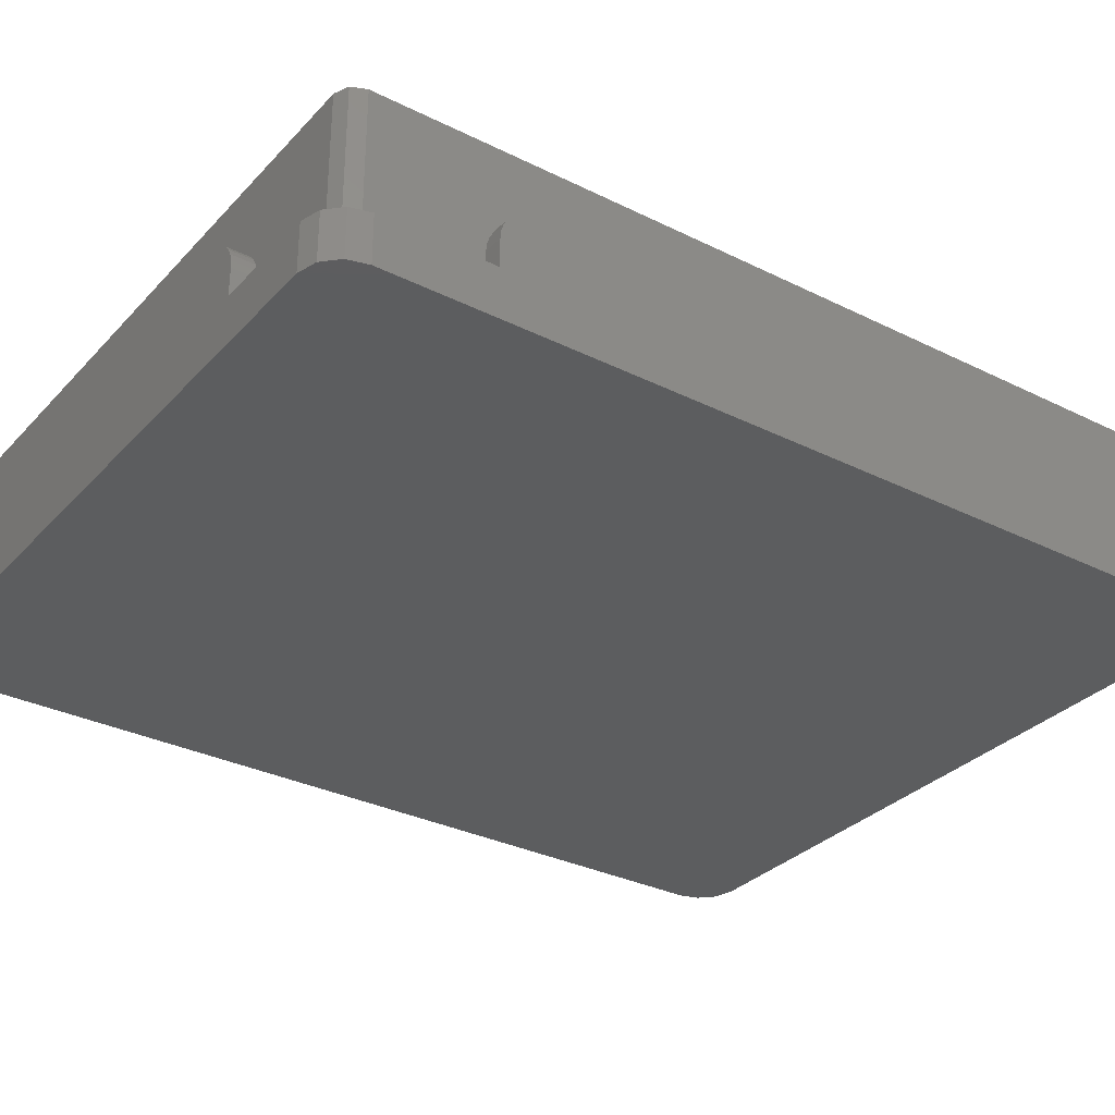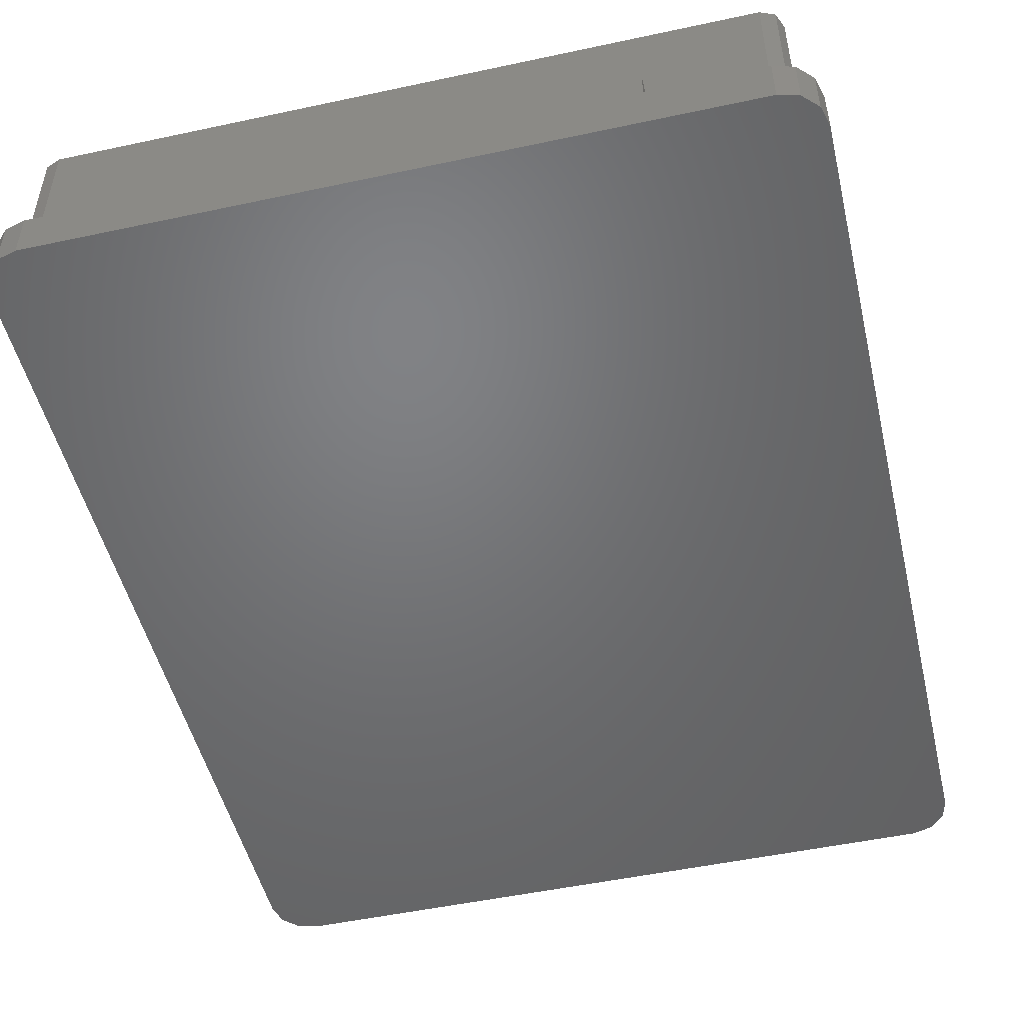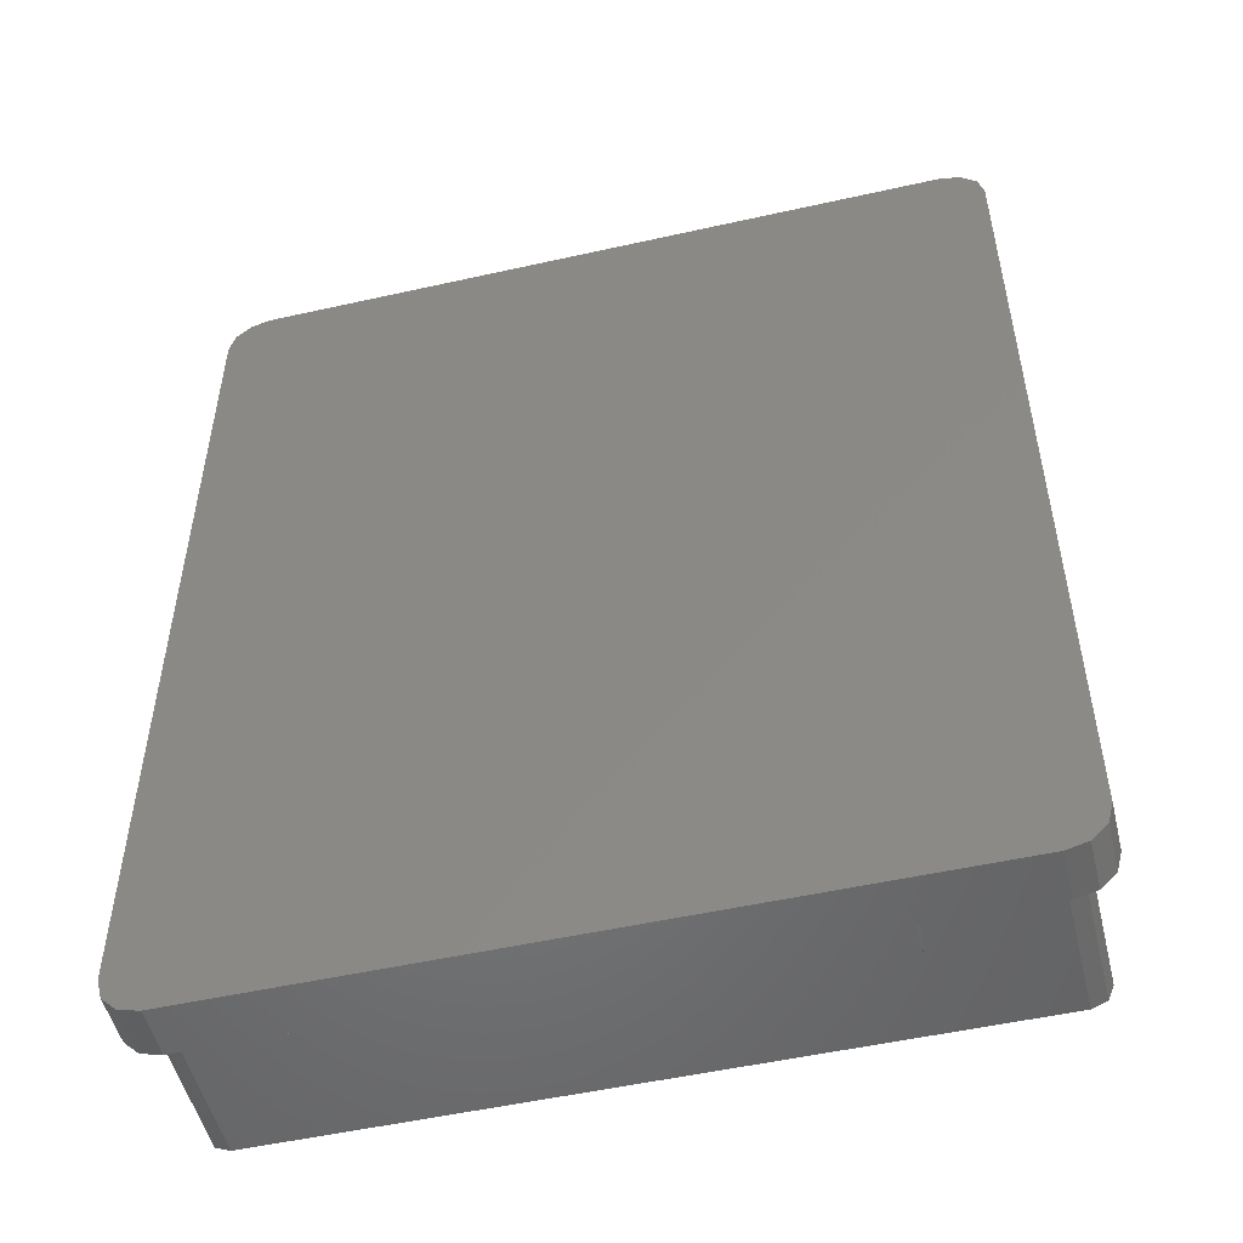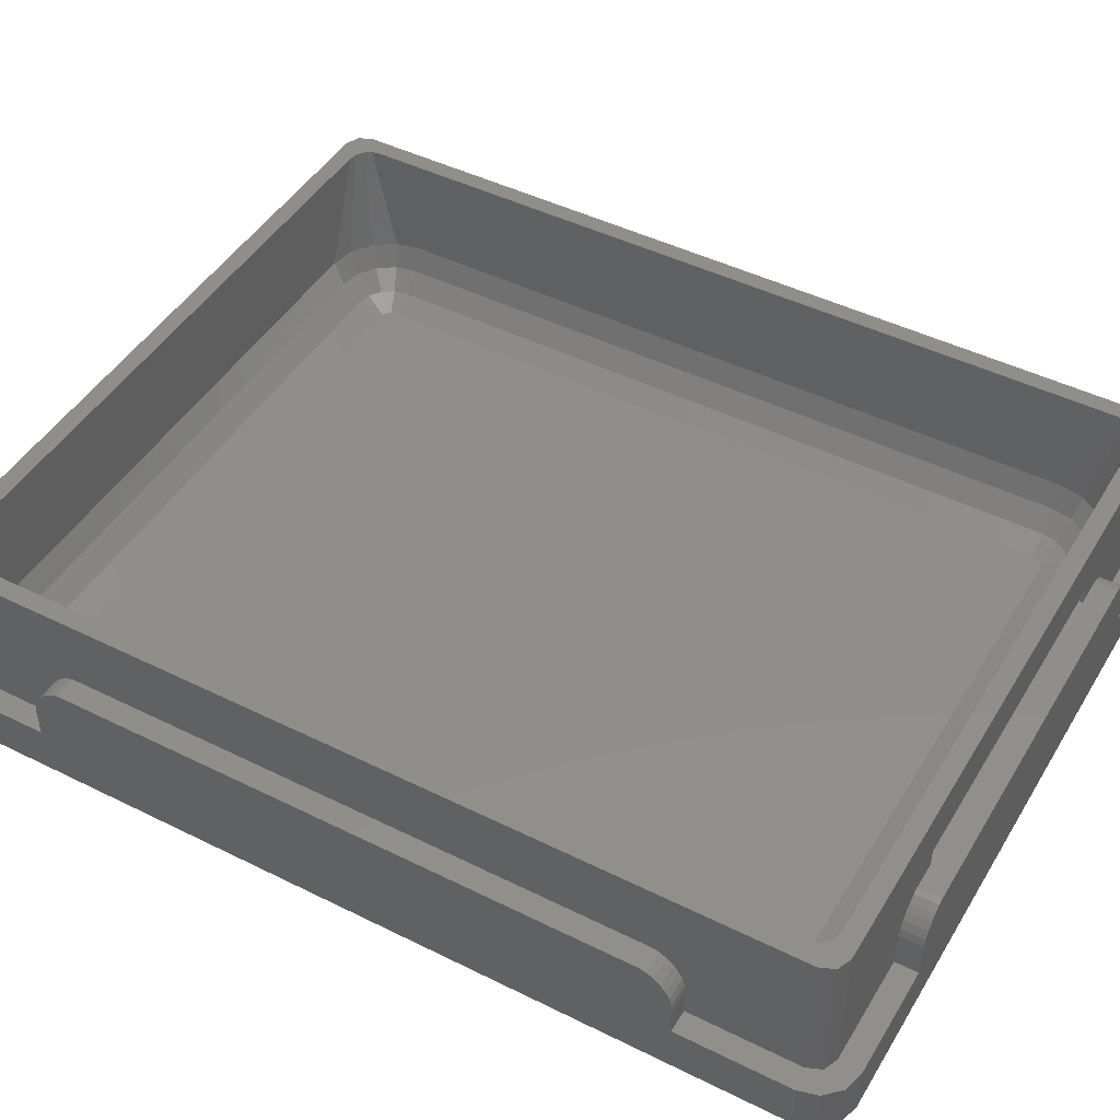
<metadata>
{"format":"stl","ext":"stl","renderer":"f3d","projection":"perspective","resolution":1024,"background":"white","views":[{"elev":-31.7,"azim":55.0,"up":"+Z"},{"elev":-50.0,"azim":-166.7,"up":"+Z"},{"elev":-51.4,"azim":-166.3,"up":"+Y"},{"elev":46.1,"azim":-60.4,"up":"+Z"}]}
</metadata>
<code>
# stl→obj: 312 verts, 620 faces
v 41.25 3 8.667
v 15.75 3 8.667
v 41.25 1.7 8.667
v 43.42 0 8.667
v 43.42 1.7 8.667
v 15.75 1.7 8.667
v 13.68 0 8.667
v 13.68 1.7 8.667
v 15.75 69.05 8.667
v 41.25 67.75 8.667
v 41.25 69.05 8.667
v 15.75 67.75 8.667
v 0 57.17 8.667
v 1.7 13.68 8.667
v 1.7 57.17 8.667
v 0 13.68 8.667
v 13.68 70.75 8.667
v 43.42 69.25 8.667
v 43.42 70.75 8.667
v 13.68 69.25 8.667
v 55.5 57.17 8.667
v 57 13.68 8.667
v 57 57.17 8.667
v 55.5 13.68 8.667
v 1.7 67.55 3.667
v 2.139 68.61 14.13
v 2.139 68.61 3.667
v 1.7 67.55 14.13
v 55.3 3.2 14.13
v 55.3 67.55 3.667
v 55.3 67.55 14.13
v 55.3 3.2 3.667
v 3.2 69.05 3.667
v 3.2 69.05 14.13
v 54.86 68.61 3.667
v 53.8 69.05 14.13
v 54.86 68.61 14.13
v 53.8 69.05 3.667
v 1.7 11.4 3.667
v 1.7 3.2 3.667
v 1.7 11.4 5.767
v 1.7 59.45 5.767
v 1.7 59.45 3.667
v 1.7 59.39 6.352
v 1.7 59.22 6.915
v 1.7 58.94 7.433
v 1.7 58.57 7.888
v 1.7 58.12 8.261
v 1.7 57.6 8.538
v 1.7 11.46 6.352
v 1.7 11.63 6.915
v 1.7 3.2 14.13
v 1.7 11.91 7.433
v 1.7 12.28 7.888
v 1.7 12.73 8.261
v 1.7 13.25 8.538
v 3.2 1.7 14.13
v 15.75 1.7 9.967
v 53.8 1.7 14.13
v 13.25 1.7 8.538
v 12.73 1.7 8.261
v 12.28 1.7 7.888
v 11.91 1.7 7.433
v 11.63 1.7 6.915
v 3.2 1.7 3.667
v 11.46 1.7 6.352
v 11.4 1.7 5.767
v 11.4 1.7 3.667
v 41.25 1.7 9.967
v 43.85 1.7 8.538
v 44.37 1.7 8.261
v 44.82 1.7 7.888
v 45.19 1.7 7.433
v 45.47 1.7 6.915
v 53.8 1.7 3.667
v 45.64 1.7 6.352
v 45.7 1.7 5.767
v 45.7 1.7 3.667
v 54.86 2.139 14.13
v 54.86 2.139 3.667
v 2.139 2.139 3.667
v 2.139 2.139 14.13
v 41.25 69.05 9.967
v 15.75 69.05 9.967
v 0 11.4 3.667
v 0.4019 1.5 3.667
v 0 3 3.667
v 1.5 0.4019 3.667
v 11.4 0 3.667
v 3 0 3.667
v 11.4 70.75 3.667
v 11.4 69.25 3.667
v 3 70.75 3.667
v 1.5 70.35 3.667
v 0.4019 69.25 3.667
v 0 67.75 3.667
v 0 59.45 3.667
v 57 67.75 3.667
v 56.6 69.25 3.667
v 55.5 70.35 3.667
v 57 59.45 3.667
v 55.5 59.45 3.667
v 55.5 11.4 3.667
v 54 70.75 3.667
v 45.7 70.75 3.667
v 45.7 69.25 3.667
v 57 3 3.667
v 57 11.4 3.667
v 55.5 0.4019 3.667
v 56.6 1.5 3.667
v 54 0 3.667
v 45.7 0 3.667
v 45.64 0 6.352
v 45.7 0 5.767
v 11.91 0 7.433
v 12.28 0 7.888
v 12.73 0 8.261
v 11.46 0 6.352
v 11.63 0 6.915
v 44.37 0 8.261
v 43.85 0 8.538
v 45.47 0 6.915
v 3 0 0
v 54 0 0
v 13.25 0 8.538
v 11.4 0 5.767
v 44.82 0 7.888
v 45.19 0 7.433
v 45.64 69.25 6.352
v 45.7 70.75 5.767
v 45.64 70.75 6.352
v 45.7 69.25 5.767
v 11.63 69.25 6.915
v 11.91 70.75 7.433
v 11.63 70.75 6.915
v 11.91 69.25 7.433
v 12.28 70.75 7.888
v 12.28 69.25 7.888
v 12.73 69.25 8.261
v 12.73 70.75 8.261
v 11.46 69.25 6.352
v 11.46 70.75 6.352
v 43.85 70.75 8.538
v 44.37 69.25 8.261
v 44.37 70.75 8.261
v 43.85 69.25 8.538
v 45.47 69.25 6.915
v 45.47 70.75 6.915
v 13.25 69.25 8.538
v 11.4 69.25 5.767
v 44.82 69.25 7.888
v 45.19 69.25 7.433
v 45.19 70.75 7.433
v 44.82 70.75 7.888
v 11.4 70.75 5.767
v 13.25 70.75 8.538
v 0 59.22 6.915
v 0 59.39 6.352
v 0 59.45 5.767
v 0 11.63 6.915
v 0 11.91 7.433
v 0 11.46 6.352
v 0 11.4 5.767
v 0 13.25 8.538
v 0 12.28 7.888
v 0 12.73 8.261
v 0 58.94 7.433
v 0 67.75 0
v 0 58.57 7.888
v 0 58.12 8.261
v 0 57.6 8.538
v 0 3 0
v 57 59.39 6.352
v 55.5 59.22 6.915
v 57 59.22 6.915
v 55.5 59.39 6.352
v 57 59.45 5.767
v 55.5 59.45 5.767
v 55.5 11.63 6.915
v 57 11.91 7.433
v 55.5 11.91 7.433
v 57 11.63 6.915
v 55.5 11.46 6.352
v 57 11.46 6.352
v 57 11.4 5.767
v 55.5 11.4 5.767
v 57 13.25 8.538
v 55.5 13.25 8.538
v 57 12.28 7.888
v 55.5 12.28 7.888
v 55.5 12.73 8.261
v 57 12.73 8.261
v 55.5 58.94 7.433
v 57 58.94 7.433
v 55.5 58.57 7.888
v 55.5 58.12 8.261
v 55.5 57.6 8.538
v 57 57.6 8.538
v 57 58.12 8.261
v 57 58.57 7.888
v 57 67.75 0
v 57 3 0
v 56.6 1.5 0
v 55.5 0.4019 0
v 0.4019 69.25 0
v 1.5 70.35 0
v 56.6 69.25 0
v 54 70.75 0
v 55.5 70.35 0
v 1.5 0.4019 0
v 0.4019 1.5 0
v 3 70.75 0
v 53.48 67.23 14.13
v 53.97 66.04 14.13
v 53.97 4.706 14.13
v 53.84 66.68 14.13
v 52.93 67.59 14.13
v 52.29 67.72 14.13
v 4.706 67.72 14.13
v 4.066 67.59 14.13
v 3.523 67.23 14.13
v 3.16 66.68 14.13
v 3.033 66.04 14.13
v 53.84 4.066 14.13
v 53.48 3.523 14.13
v 52.93 3.16 14.13
v 52.29 3.033 14.13
v 4.706 3.033 14.13
v 4.066 3.16 14.13
v 3.523 3.523 14.13
v 3.16 4.066 14.13
v 3.033 4.706 14.13
v 50.06 5.434 2.843
v 49.37 7.099 2.096
v 49 7.025 2.096
v 49.69 63.44 2.096
v 50.96 64.71 2.843
v 49.37 63.65 2.096
v 4.532 4.532 6.025
v 3.469 6.123 6.025
v 7.627 63.65 2.096
v 8 63.73 2.096
v 6.937 65.32 2.843
v 3.096 8 6.025
v 3.843 62.75 4.222
v 3.096 62.75 6.025
v 3.843 8 4.222
v 8 7.025 2.096
v 49 5.222 2.843
v 8 5.222 2.843
v 53.9 8 6.025
v 53.9 62.75 6.025
v 4.159 6.409 4.222
v 5.222 8 2.843
v 51.57 63.81 2.843
v 52.84 64.34 4.222
v 8 66.91 4.222
v 8 67.65 6.025
v 6.123 67.28 6.025
v 53.53 6.123 6.025
v 6.036 6.036 2.843
v 7.099 7.627 2.096
v 5.434 6.937 2.843
v 50.59 66.59 4.222
v 50.88 67.28 6.025
v 49 66.91 4.222
v 49 67.65 6.025
v 50.88 3.469 6.025
v 49 3.843 4.222
v 49 3.096 6.025
v 6.937 5.434 2.843
v 50.96 6.036 2.843
v 7.31 63.44 2.096
v 6.036 64.71 2.843
v 51.94 5.06 4.222
v 52.84 6.409 4.222
v 52.47 4.532 6.025
v 6.123 3.469 6.025
v 8 3.096 6.025
v 51.57 6.937 2.843
v 51.78 8 2.843
v 49.98 8 2.096
v 8 3.843 4.222
v 6.409 4.159 4.222
v 4.159 64.34 4.222
v 5.06 65.69 4.222
v 3.469 64.63 6.025
v 8 65.53 2.843
v 53.53 64.63 6.025
v 53.16 62.75 4.222
v 51.78 62.75 2.843
v 49.98 62.75 2.096
v 53.16 8 4.222
v 50.59 4.159 4.222
v 7.099 63.12 2.096
v 5.06 5.06 4.222
v 7.627 7.099 2.096
v 7.31 7.31 2.096
v 5.222 62.75 2.843
v 7.025 8 2.096
v 7.025 62.75 2.096
v 50.06 65.32 2.843
v 49 63.73 2.096
v 49 65.53 2.843
v 49.9 7.627 2.096
v 49.69 7.31 2.096
v 6.409 66.59 4.222
v 52.47 66.22 6.025
v 49.9 63.12 2.096
v 51.94 65.69 4.222
v 5.434 63.81 2.843
v 4.532 66.22 6.025
f 1 2 3
f 3 4 5
f 6 3 2
f 7 3 6
f 7 6 8
f 3 7 4
f 9 10 11
f 10 9 12
f 13 14 15
f 14 13 16
f 17 18 19
f 18 17 20
f 21 22 23
f 22 21 24
f 25 26 27
f 26 25 28
f 29 30 31
f 30 29 32
f 33 26 34
f 26 33 27
f 35 36 37
f 36 35 38
f 39 40 41
f 42 25 43
f 44 25 42
f 45 25 44
f 25 45 28
f 46 28 45
f 47 28 46
f 48 28 47
f 49 28 48
f 15 28 49
f 14 28 15
f 40 50 41
f 40 51 50
f 52 51 40
f 51 52 53
f 53 52 54
f 54 52 55
f 14 52 28
f 56 52 14
f 55 52 56
f 31 35 37
f 35 31 30
f 57 58 59
f 60 58 57
f 58 60 8
f 57 61 60
f 57 62 61
f 57 63 62
f 57 64 63
f 65 64 57
f 64 65 66
f 66 65 67
f 67 65 68
f 69 59 58
f 5 69 3
f 70 69 5
f 69 70 59
f 71 59 70
f 72 59 71
f 73 59 72
f 74 59 73
f 75 74 76
f 75 76 77
f 75 77 78
f 74 75 59
f 58 8 6
f 75 79 59
f 79 75 80
f 79 32 29
f 32 79 80
f 81 57 82
f 57 81 65
f 81 52 40
f 52 81 82
f 36 83 34
f 36 11 83
f 11 38 9
f 38 11 36
f 84 34 83
f 9 34 84
f 9 33 34
f 33 9 38
f 69 1 3
f 2 58 6
f 2 69 58
f 69 2 1
f 9 84 12
f 12 83 10
f 83 12 84
f 83 11 10
f 85 40 39
f 86 40 87
f 40 85 87
f 40 86 88
f 65 89 68
f 65 90 89
f 88 65 81
f 88 81 40
f 65 88 90
f 91 33 92
f 93 33 91
f 94 33 93
f 33 94 27
f 95 27 94
f 27 95 25
f 25 95 96
f 97 25 96
f 25 97 43
f 30 98 99
f 35 99 100
f 98 30 101
f 101 30 102
f 102 30 103
f 32 103 30
f 99 35 30
f 38 100 104
f 100 38 35
f 105 38 104
f 106 38 105
f 92 38 106
f 38 92 33
f 103 107 108
f 109 107 103
f 107 109 110
f 103 32 109
f 80 109 32
f 75 109 80
f 109 75 111
f 112 75 78
f 75 112 111
f 113 77 76
f 77 113 114
f 115 62 63
f 62 115 116
f 62 117 61
f 117 62 116
f 118 64 66
f 64 118 119
f 70 120 71
f 120 70 121
f 122 76 74
f 76 122 113
f 123 89 90
f 89 123 112
f 124 112 123
f 112 124 111
f 117 7 125
f 7 89 4
f 7 117 126
f 112 4 89
f 126 117 116
f 114 4 112
f 126 116 115
f 120 4 114
f 126 115 119
f 4 120 121
f 126 119 118
f 120 114 127
f 7 126 89
f 127 114 128
f 128 114 122
f 122 114 113
f 127 73 72
f 73 127 128
f 114 78 77
f 78 114 112
f 5 121 70
f 121 5 4
f 126 66 67
f 66 126 118
f 61 125 60
f 125 61 117
f 60 7 8
f 7 60 125
f 119 63 64
f 63 119 115
f 89 67 68
f 67 89 126
f 128 74 73
f 74 128 122
f 71 127 72
f 127 71 120
f 129 130 131
f 130 129 132
f 133 134 135
f 134 133 136
f 136 137 134
f 137 136 138
f 137 139 140
f 139 137 138
f 141 135 142
f 135 141 133
f 143 144 145
f 144 143 146
f 147 131 148
f 131 147 129
f 139 20 149
f 20 92 18
f 20 139 150
f 106 18 92
f 150 139 138
f 132 18 106
f 150 138 136
f 144 18 132
f 150 136 133
f 18 144 146
f 150 133 141
f 144 132 151
f 20 150 92
f 151 132 152
f 152 132 147
f 147 132 129
f 151 153 154
f 153 151 152
f 132 105 130
f 105 132 106
f 19 146 143
f 146 19 18
f 150 142 155
f 142 150 141
f 140 149 156
f 149 140 139
f 156 20 17
f 20 156 149
f 92 155 91
f 155 92 150
f 152 148 153
f 148 152 147
f 145 151 154
f 151 145 144
f 44 157 45
f 157 44 158
f 42 158 44
f 158 42 159
f 160 53 161
f 53 160 51
f 162 51 160
f 51 162 50
f 43 159 42
f 159 43 97
f 85 41 163
f 41 85 39
f 163 50 162
f 50 163 41
f 16 56 14
f 56 16 164
f 161 54 165
f 54 161 53
f 166 54 55
f 54 166 165
f 45 167 46
f 167 45 157
f 168 97 96
f 13 159 97
f 159 13 158
f 158 13 157
f 157 13 167
f 167 13 169
f 169 13 170
f 170 13 171
f 97 16 13
f 85 97 168
f 97 85 16
f 163 16 85
f 166 16 163
f 16 166 164
f 166 163 165
f 165 163 161
f 161 163 160
f 172 85 168
f 85 172 87
f 160 163 162
f 171 15 49
f 15 171 13
f 164 55 56
f 55 164 166
f 46 169 47
f 169 46 167
f 170 49 48
f 49 170 171
f 169 48 47
f 48 169 170
f 173 174 175
f 174 173 176
f 177 176 173
f 176 177 178
f 179 180 181
f 180 179 182
f 183 182 179
f 182 183 184
f 101 178 177
f 178 101 102
f 103 185 186
f 185 103 108
f 186 184 183
f 184 186 185
f 24 187 22
f 187 24 188
f 181 189 190
f 189 181 180
f 191 189 192
f 189 191 190
f 175 193 194
f 193 175 174
f 21 178 102
f 178 21 176
f 176 21 174
f 174 21 193
f 193 21 195
f 195 21 196
f 196 21 197
f 102 24 21
f 103 24 102
f 186 24 103
f 191 24 186
f 24 191 188
f 191 186 190
f 190 186 181
f 181 186 179
f 179 186 183
f 197 23 198
f 23 197 21
f 188 192 187
f 192 188 191
f 195 199 200
f 199 195 196
f 194 195 200
f 195 194 193
f 196 198 199
f 198 196 197
f 23 177 173
f 101 201 98
f 23 173 175
f 23 175 194
f 23 194 200
f 23 200 199
f 23 199 198
f 177 23 101
f 22 101 23
f 108 101 22
f 192 22 187
f 22 192 185
f 185 192 189
f 185 189 180
f 185 180 182
f 185 182 184
f 22 185 108
f 101 108 201
f 202 108 107
f 108 202 201
f 109 203 110
f 203 109 204
f 205 94 206
f 94 205 95
f 98 207 99
f 207 98 201
f 124 202 203
f 172 202 124
f 124 203 204
f 202 172 201
f 201 208 207
f 207 208 209
f 172 124 123
f 168 201 172
f 172 123 210
f 201 168 208
f 172 210 211
f 208 168 212
f 212 168 206
f 206 168 205
f 210 90 88
f 90 210 123
f 168 95 205
f 95 168 96
f 110 202 107
f 202 110 203
f 208 105 104
f 105 208 91
f 212 91 208
f 91 212 93
f 145 19 143
f 19 105 17
f 19 145 130
f 91 17 105
f 130 145 154
f 155 17 91
f 130 154 153
f 140 17 155
f 130 153 148
f 17 140 156
f 130 148 131
f 140 155 137
f 19 130 105
f 137 155 134
f 134 155 135
f 135 155 142
f 210 86 211
f 86 210 88
f 209 104 100
f 104 209 208
f 124 109 111
f 109 124 204
f 211 87 172
f 87 211 86
f 212 94 93
f 94 212 206
f 99 209 100
f 209 99 207
f 213 31 37
f 31 214 29
f 215 29 214
f 31 216 214
f 213 37 36
f 31 213 216
f 36 217 213
f 36 218 217
f 36 219 218
f 34 219 36
f 34 220 219
f 34 221 220
f 26 221 34
f 28 221 26
f 222 28 223
f 221 28 222
f 224 29 215
f 225 29 224
f 29 225 79
f 79 225 59
f 226 59 225
f 227 59 226
f 228 59 227
f 228 57 59
f 229 57 228
f 230 57 229
f 52 230 231
f 52 231 232
f 230 82 57
f 223 28 232
f 52 232 28
f 230 52 82
f 233 234 235
f 236 237 238
f 231 239 240
f 239 231 230
f 241 242 243
f 244 245 246
f 245 244 247
f 248 249 235
f 249 248 250
f 223 244 246
f 244 223 232
f 251 214 252
f 214 251 215
f 253 254 247
f 255 256 237
f 257 258 259
f 260 215 251
f 215 260 224
f 261 262 263
f 264 265 266
f 265 267 266
f 268 269 270
f 265 218 267
f 218 265 217
f 250 248 271
f 233 272 234
f 273 241 274
f 275 276 272
f 277 224 260
f 224 277 225
f 278 228 279
f 228 278 229
f 270 228 227
f 228 270 279
f 280 281 282
f 283 284 278
f 259 219 220
f 219 259 258
f 285 286 287
f 242 288 243
f 252 289 290
f 223 287 222
f 287 223 246
f 291 256 255
f 241 243 274
f 269 279 270
f 279 269 283
f 291 255 292
f 277 275 268
f 260 293 276
f 294 272 233
f 295 273 274
f 278 284 296
f 293 252 290
f 252 293 251
f 297 298 261
f 299 300 301
f 300 299 254
f 245 287 246
f 238 302 303
f 247 299 245
f 299 247 254
f 262 300 263
f 245 285 287
f 257 304 266
f 304 257 288
f 276 293 281
f 260 251 293
f 277 226 225
f 226 277 268
f 268 227 226
f 227 268 270
f 249 283 269
f 283 249 250
f 268 294 269
f 294 249 269
f 272 305 306
f 272 306 234
f 283 250 284
f 279 283 278
f 239 296 240
f 232 240 244
f 240 232 231
f 263 254 253
f 240 247 244
f 276 281 280
f 276 280 272
f 274 286 285
f 307 257 259
f 296 253 240
f 248 297 271
f 308 216 213
f 216 308 289
f 292 255 309
f 302 264 304
f 264 266 304
f 288 303 304
f 303 288 242
f 302 304 303
f 310 265 264
f 298 262 261
f 243 288 307
f 243 307 274
f 260 276 275
f 277 260 275
f 294 233 249
f 233 235 249
f 237 302 238
f 271 297 261
f 250 271 284
f 278 296 239
f 239 229 278
f 229 239 230
f 295 274 311
f 301 295 311
f 291 293 290
f 293 291 281
f 292 281 291
f 281 292 282
f 286 312 287
f 286 259 312
f 222 312 221
f 312 222 287
f 312 220 221
f 220 312 259
f 303 292 309
f 301 292 303
f 303 309 236
f 292 301 282
f 303 236 238
f 282 235 305
f 305 235 306
f 306 235 234
f 301 303 242
f 300 282 301
f 301 242 241
f 282 300 235
f 301 241 273
f 235 300 248
f 301 273 295
f 248 300 297
f 297 300 298
f 298 300 262
f 258 218 219
f 218 258 267
f 290 256 291
f 288 257 307
f 255 237 309
f 309 237 236
f 272 280 305
f 280 282 305
f 268 275 294
f 275 272 294
f 253 247 240
f 263 300 254
f 299 285 245
f 301 311 299
f 307 259 286
f 274 307 286
f 289 308 310
f 289 214 216
f 214 289 252
f 257 267 258
f 267 257 266
f 237 264 302
f 284 271 261
f 284 261 296
f 261 263 253
f 296 261 253
f 299 311 285
f 311 274 285
f 256 289 310
f 290 289 256
f 256 310 237
f 237 310 264
f 310 308 265
f 308 217 265
f 217 308 213

</code>
